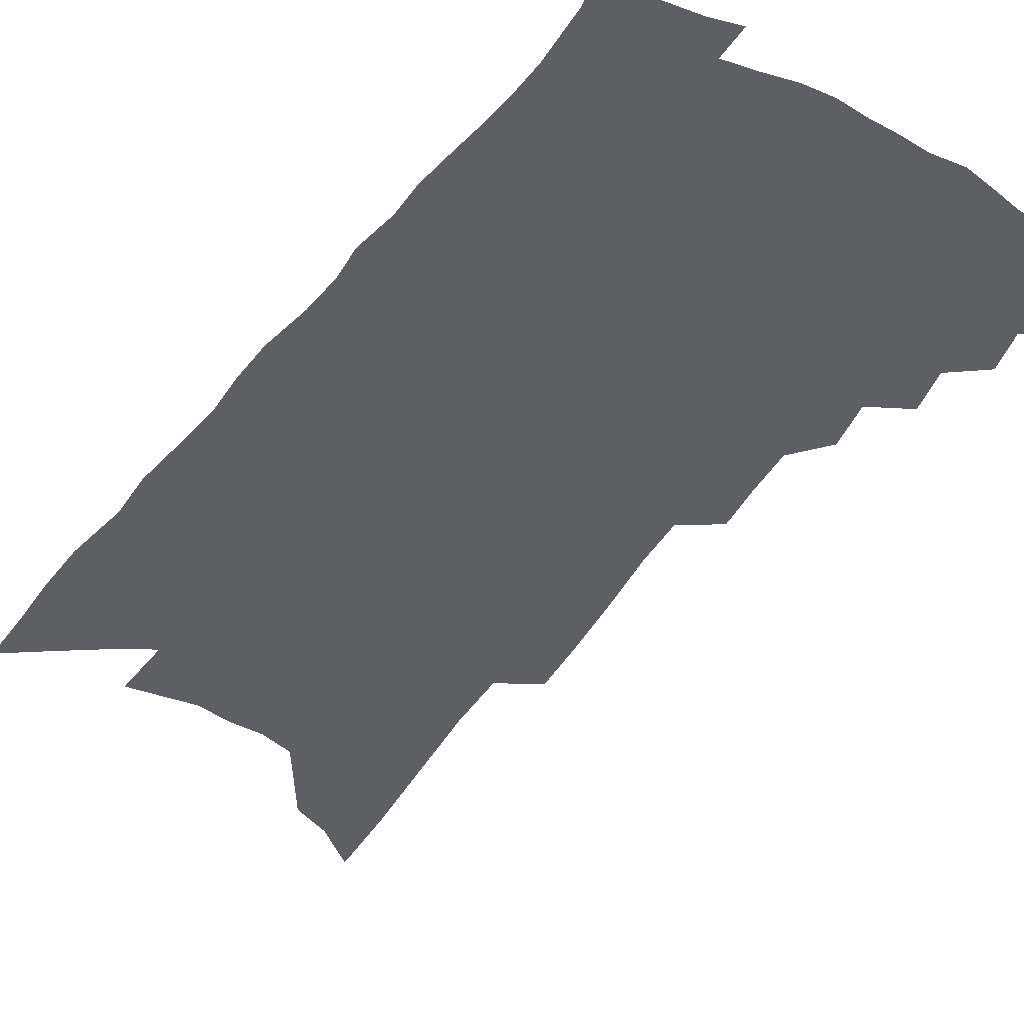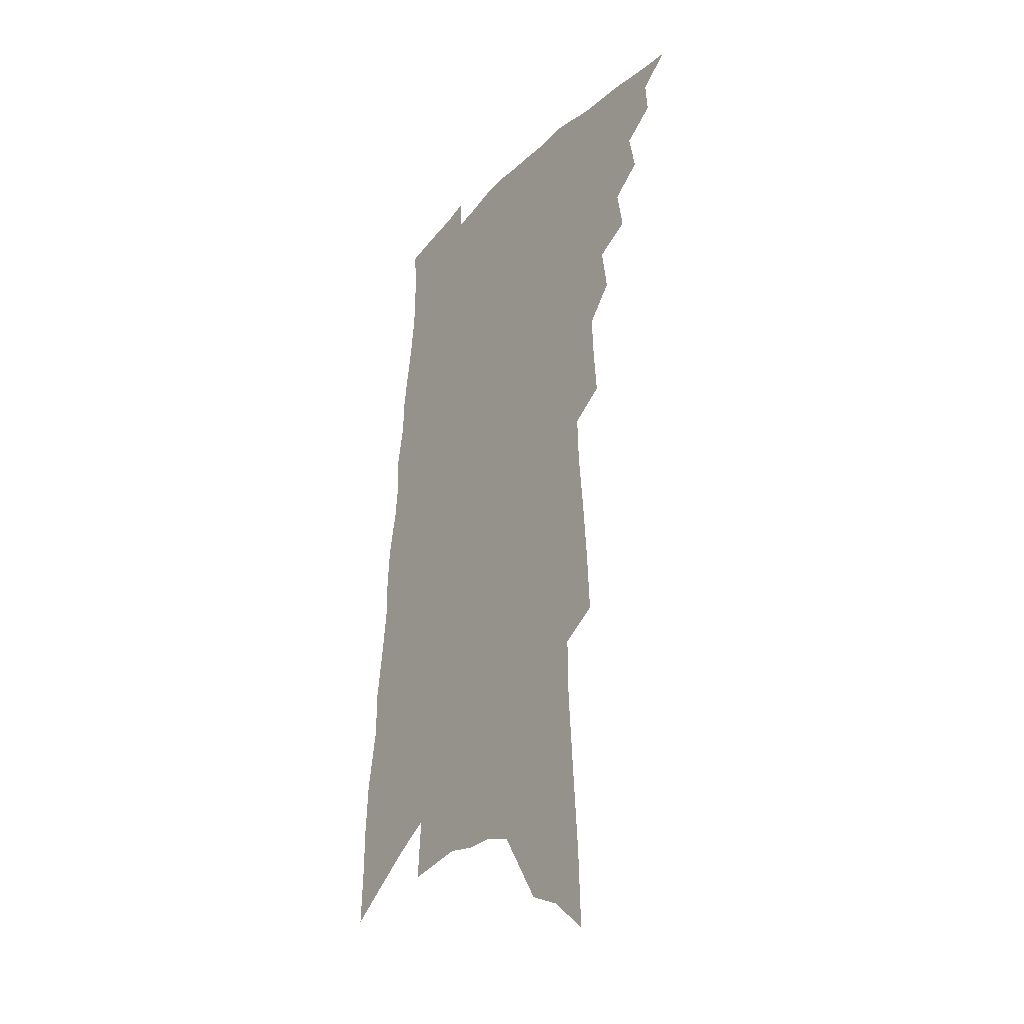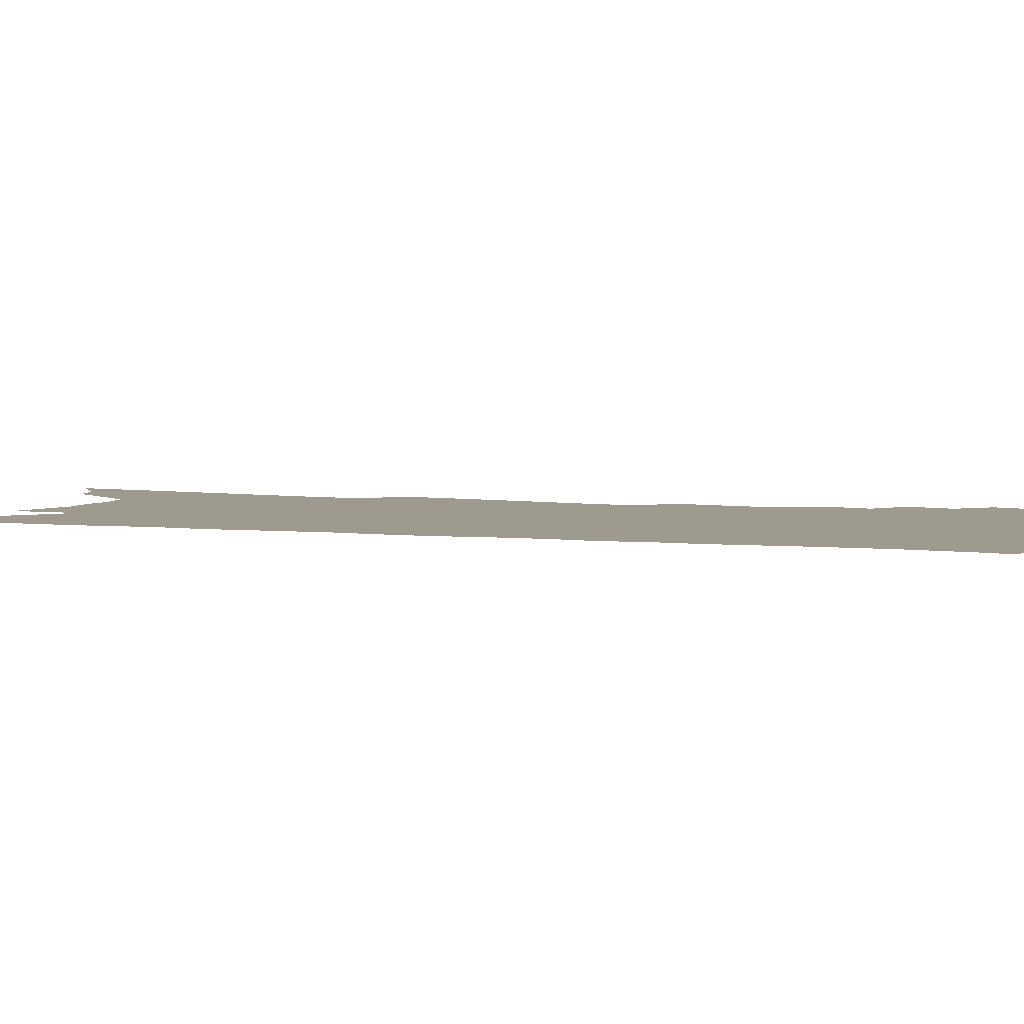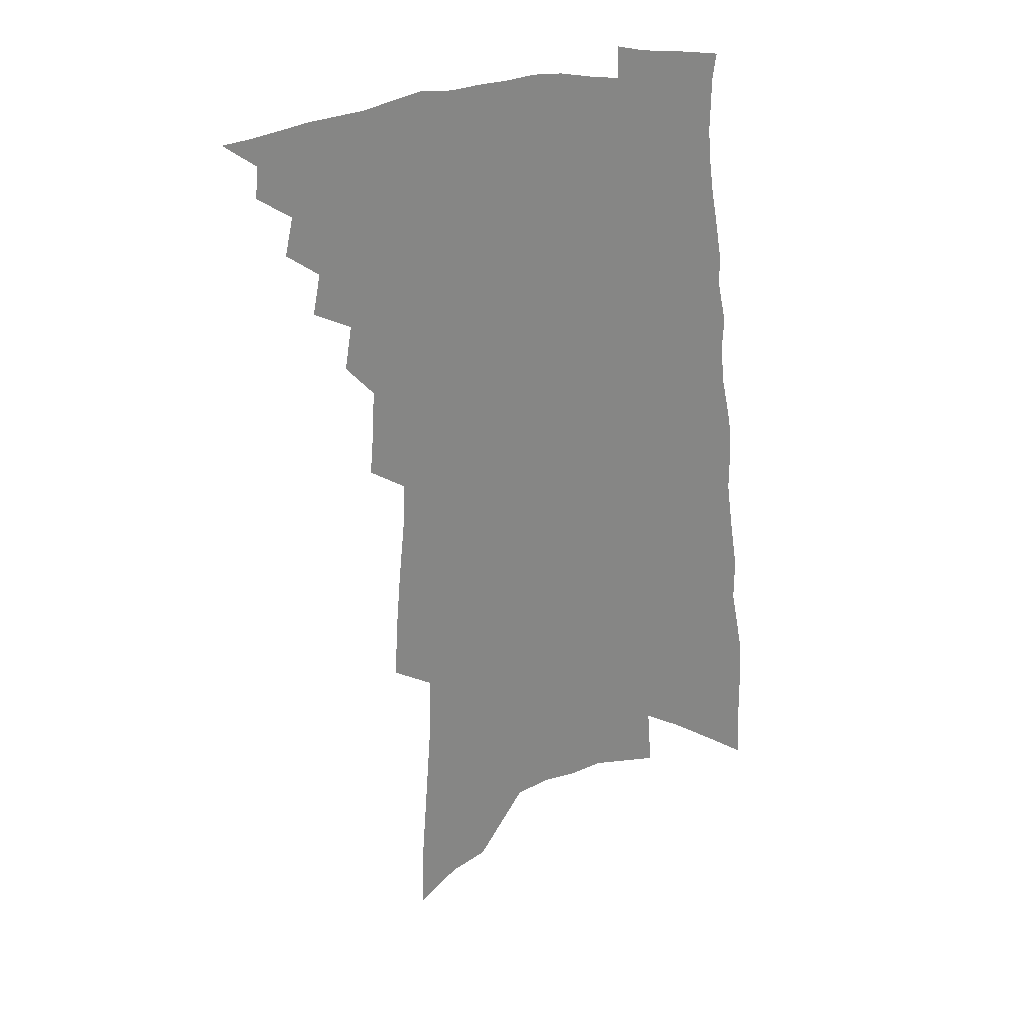
<metadata>
{"format":"obj","ext":"obj","renderer":"f3d","projection":"perspective","resolution":1024,"background":"white","views":[{"elev":-41.9,"azim":149.7,"up":"+Z"},{"elev":-30.8,"azim":-124.7,"up":"+Y"},{"elev":3.8,"azim":117.5,"up":"+Z"},{"elev":28.0,"azim":-19.4,"up":"+Y"}]}
</metadata>
<code>
v 491.7 470.2 0
v 503.4 448.3 0
v 504.5 460.8 0
v 503.1 471.6 0
v 513.5 424.4 0
v 516.6 439.6 0
v 516.4 451.1 0
v 515.6 462.2 0
v 513.8 473.5 0
v 523.2 399.2 0
v 526.2 415.3 0
v 528.1 429.4 0
v 528.6 441.6 0
v 528.1 452.8 0
v 526.4 463.9 0
v 524.4 475.6 0
v 535.1 374.5 0
v 537.8 392 0
v 539.4 407 0
v 540.7 421 0
v 541.1 433 0
v 540.1 443.4 0
v 539 454.2 0
v 537.5 465.2 0
v 535.6 476.7 0
v 543.7 327.3 0
v 545.3 345.8 0
v 546 362.3 0
v 550.2 383 0
v 551.1 397.2 0
v 551.3 409.8 0
v 551.3 421.5 0
v 551.5 433.4 0
v 551.1 444.6 0
v 550.1 455.5 0
v 548.4 466.6 0
v 546.6 478 0
v 551.6 229.7 0
v 552.8 252.9 0
v 554.6 276.6 0
v 556.9 300 0
v 557.5 318.7 0
v 558.3 336.6 0
v 559.9 355 0
v 561.2 371.8 0
v 561.6 385.4 0
v 563 400.5 0
v 563.3 412.7 0
v 563.6 424.5 0
v 563 435.2 0
v 563 446 0
v 561.1 457 0
v 559.4 468.2 0
v 557.4 480.6 0
v 560.9 104 0
v 562 133.8 0
v 564.2 166.6 0
v 566.4 197.7 0
v 566.6 221.2 0
v 567.7 245.3 0
v 568.6 267.7 0
v 569.8 289.9 0
v 570.1 308.4 0
v 570.1 325 0
v 571.2 343.3 0
v 571.9 359.4 0
v 573.2 376 0
v 573.3 388.9 0
v 573.6 401.6 0
v 574.4 414.7 0
v 574.3 426 0
v 574.2 436.9 0
v 573.2 447.4 0
v 571.8 458.3 0
v 570.3 469.6 0
v 568.1 483 0
v 576.4 117.6 0
v 578.9 153.8 0
v 581.3 188 0
v 581.8 213.6 0
v 581.8 235.6 0
v 581.1 254.7 0
v 581.7 276.3 0
v 582.8 298.3 0
v 583.1 316.5 0
v 582.5 331 0
v 582.8 347.2 0
v 583.9 364.4 0
v 584 377.9 0
v 584.7 392.2 0
v 585 404.7 0
v 585 416.2 0
v 585.1 427.6 0
v 584.7 437.7 0
v 584.1 448.1 0
v 582.9 459 0
v 581.4 470.5 0
v 580.4 482.2 0
v 590.3 124.2 0
v 593.9 168.8 0
v 594.8 198.4 0
v 595.1 223.9 0
v 594.6 243.7 0
v 594.5 264.7 0
v 594.6 284.8 0
v 594.2 302 0
v 594.1 318.9 0
v 594.6 337 0
v 594.6 352.3 0
v 594.7 366.3 0
v 594.8 379.7 0
v 594.8 391.9 0
v 595.2 404.9 0
v 595.4 416.9 0
v 595.2 427.6 0
v 595.1 438.4 0
v 594.7 448.8 0
v 593.8 459.5 0
v 592.8 470.5 0
v 591.3 483.3 0
v 608.1 153.1 0
v 608.1 183 0
v 607.6 207.3 0
v 606.9 226.6 0
v 606.2 246.4 0
v 605.8 263.9 0
v 606 289.3 0
v 605.7 306.8 0
v 605.3 322.4 0
v 605.2 337.9 0
v 605.2 353.2 0
v 605.3 367.7 0
v 605.4 381.5 0
v 605.8 394.9 0
v 605.5 406 0
v 605.8 418.2 0
v 605.6 428.4 0
v 605.4 438.7 0
v 605.4 449.2 0
v 604.7 459.9 0
v 603.5 471.5 0
v 602.2 483.8 0
v 621 157.3 0
v 620.3 185.7 0
v 619.4 210 0
v 618.9 232.5 0
v 617.7 248.4 0
v 617.3 268.4 0
v 617 291 0
v 616.5 306.7 0
v 616.2 325.4 0
v 615.9 340.6 0
v 615.7 354.5 0
v 615.7 368.4 0
v 615.7 382.7 0
v 615.7 395.5 0
v 615.7 406.5 0
v 615.7 417.9 0
v 616 429.2 0
v 616 439.3 0
v 615.9 449.5 0
v 615.6 459.8 0
v 614.8 470.9 0
v 613 485.1 0
v 633.8 157.8 0
v 632.5 187.8 0
v 631.2 215.5 0
v 630.4 233.3 0
v 629.4 254.2 0
v 628.5 270.2 0
v 628 290.1 0
v 627.4 307.1 0
v 626.9 324.5 0
v 626.3 340.9 0
v 626.3 352.8 0
v 625.9 369.9 0
v 625.8 382.8 0
v 625.8 394.8 0
v 625.7 407 0
v 625.8 418.3 0
v 625.9 429.1 0
v 626.2 439.6 0
v 626.4 449.6 0
v 626.1 459.9 0
v 625.3 471.8 0
v 624.2 484.5 0
v 646.4 160.6 0
v 644.7 189.2 0
v 643.7 210.7 0
v 642.1 233.3 0
v 641.2 251.7 0
v 639.6 275.5 0
v 639 291.2 0
v 638.3 307.5 0
v 637.6 323.7 0
v 636.8 340.7 0
v 636.6 354 0
v 636.2 368.9 0
v 635.9 382 0
v 635.8 394.3 0
v 635.6 407 0
v 635.7 418.2 0
v 635.8 429.3 0
v 636.1 439.4 0
v 636.5 449.5 0
v 636.5 459.9 0
v 636.8 470.5 0
v 636.4 482.1 0
v 659.3 159.1 0
v 657.4 185.5 0
v 655.8 209.2 0
v 654.1 231.3 0
v 652.8 251 0
v 651.7 270.3 0
v 650.1 289.8 0
v 649.3 306.1 0
v 648.5 322.2 0
v 647.7 338 0
v 648 350.4 0
v 646.6 367.6 0
v 646.3 380.6 0
v 646.1 392.9 0
v 646.1 404.7 0
v 645.7 417.3 0
v 645.9 428.1 0
v 646.2 438.3 0
v 646.5 449.6 0
v 646.9 459.4 0
v 647.5 469.5 0
v 647.6 480.5 0
v 647.4 492.8 0
v 672.3 157.5 0
v 670.6 181.2 0
v 669.1 203.1 0
v 667 225.8 0
v 665.2 247 0
v 663.2 268.3 0
v 661.8 286.6 0
v 660.5 304.1 0
v 659.8 319.6 0
v 659.3 334.4 0
v 658.5 349.6 0
v 657.6 364.5 0
v 657.3 377.6 0
v 657.1 390.1 0
v 656.3 403.9 0
v 656.1 415.6 0
v 655.8 427.6 0
v 656.1 438 0
v 656.2 449 0
v 656.9 458.8 0
v 657.6 468.7 0
v 658.4 478.6 0
v 658.6 490.3 0
v 685.2 172.9 0
v 682.8 196.9 0
v 680.2 220.4 0
v 678.5 240.9 0
v 677 260.5 0
v 674.8 280.2 0
v 673.1 298.4 0
v 672.1 314.6 0
v 671.4 330 0
v 670.4 345.3 0
v 669.7 359.8 0
v 668.9 374.1 0
v 667.8 388.2 0
v 666.7 402 0
v 666.7 413.8 0
v 666.5 425.4 0
v 666.4 436.6 0
v 666 448.3 0
v 666.8 458.1 0
v 667.4 467.9 0
v 668.2 477.6 0
v 668.8 489.2 0
v 700.8 162.6 0
v 698 187.3 0
v 695.8 209.7 0
v 693.7 231.1 0
v 692 250.8 0
v 689 272 0
v 688 289.2 0
v 685.5 307.8 0
v 685.3 322.8 0
v 684 338.8 0
v 681.6 355.6 0
v 681.6 368.9 0
v 680.5 383.2 0
v 680.2 396.2 0
v 678.2 410.6 0
v 677.3 423.2 0
v 676.8 435.3 0
v 676.8 446.4 0
v 676.4 457.6 0
v 677.3 467.1 0
v 677.7 476.7 0
v 678.8 487.8 0
v 717.2 151.5 0
v 716.2 172.6 0
v 715.9 192 0
v 714.6 212.4 0
v 710.1 236.8 0
v 710.1 254 0
v 707 274.5 0
v 704.6 293.5 0
v 704.6 308.7 0
v 703.4 324.9 0
v 699.6 343.7 0
v 697.9 359.4 0
v 698.5 372.4 0
v 695.3 388.8 0
v 694.9 401.9 0
v 692.6 416.3 0
v 690.2 430.5 0
v 688.5 443.5 0
v 687.5 455.5 0
v 687.7 466 0
v 687.8 476.3 0
v 689.2 486.2 0
f 3 4 1
f 6 7 2
f 2 7 3
f 7 8 3
f 3 8 4
f 8 9 4
f 11 12 5
f 5 12 6
f 12 13 6
f 6 13 7
f 13 14 7
f 7 14 8
f 14 15 8
f 8 15 9
f 15 16 9
f 18 19 10
f 10 19 11
f 19 20 11
f 11 20 12
f 20 21 12
f 12 21 13
f 21 22 13
f 13 22 14
f 22 23 14
f 14 23 15
f 23 24 15
f 15 24 16
f 24 25 16
f 28 29 17
f 17 29 18
f 29 30 18
f 18 30 19
f 30 31 19
f 19 31 20
f 31 32 20
f 20 32 21
f 32 33 21
f 21 33 22
f 33 34 22
f 22 34 23
f 34 35 23
f 23 35 24
f 35 36 24
f 24 36 25
f 36 37 25
f 42 43 26
f 26 43 27
f 43 44 27
f 27 44 28
f 44 45 28
f 28 45 29
f 45 46 29
f 29 46 30
f 46 47 30
f 30 47 31
f 47 48 31
f 31 48 32
f 48 49 32
f 32 49 33
f 49 50 33
f 33 50 34
f 50 51 34
f 34 51 35
f 51 52 35
f 35 52 36
f 52 53 36
f 36 53 37
f 53 54 37
f 59 60 38
f 38 60 39
f 60 61 39
f 39 61 40
f 61 62 40
f 40 62 41
f 62 63 41
f 41 63 42
f 63 64 42
f 42 64 43
f 64 65 43
f 43 65 44
f 65 66 44
f 44 66 45
f 66 67 45
f 45 67 46
f 67 68 46
f 46 68 47
f 68 69 47
f 47 69 48
f 69 70 48
f 48 70 49
f 70 71 49
f 49 71 50
f 71 72 50
f 50 72 51
f 72 73 51
f 51 73 52
f 73 74 52
f 52 74 53
f 74 75 53
f 53 75 54
f 75 76 54
f 55 77 56
f 77 78 56
f 56 78 57
f 78 79 57
f 57 79 58
f 79 80 58
f 58 80 59
f 80 81 59
f 59 81 60
f 81 82 60
f 60 82 61
f 82 83 61
f 61 83 62
f 83 84 62
f 62 84 63
f 84 85 63
f 63 85 64
f 85 86 64
f 64 86 65
f 86 87 65
f 65 87 66
f 87 88 66
f 66 88 67
f 88 89 67
f 67 89 68
f 89 90 68
f 68 90 69
f 90 91 69
f 69 91 70
f 91 92 70
f 70 92 71
f 92 93 71
f 71 93 72
f 93 94 72
f 72 94 73
f 94 95 73
f 73 95 74
f 95 96 74
f 74 96 75
f 96 97 75
f 75 97 76
f 97 98 76
f 77 99 78
f 99 100 78
f 78 100 79
f 100 101 79
f 79 101 80
f 101 102 80
f 80 102 81
f 102 103 81
f 81 103 82
f 103 104 82
f 82 104 83
f 104 105 83
f 83 105 84
f 105 106 84
f 84 106 85
f 106 107 85
f 85 107 86
f 107 108 86
f 86 108 87
f 108 109 87
f 87 109 88
f 109 110 88
f 88 110 89
f 110 111 89
f 89 111 90
f 111 112 90
f 90 112 91
f 112 113 91
f 91 113 92
f 113 114 92
f 92 114 93
f 114 115 93
f 93 115 94
f 115 116 94
f 94 116 95
f 116 117 95
f 95 117 96
f 117 118 96
f 96 118 97
f 118 119 97
f 97 119 98
f 119 120 98
f 99 121 100
f 121 122 100
f 100 122 101
f 122 123 101
f 101 123 102
f 123 124 102
f 102 124 103
f 124 125 103
f 103 125 104
f 125 126 104
f 104 126 105
f 126 127 105
f 105 127 106
f 127 128 106
f 106 128 107
f 128 129 107
f 107 129 108
f 129 130 108
f 108 130 109
f 130 131 109
f 109 131 110
f 131 132 110
f 110 132 111
f 132 133 111
f 111 133 112
f 133 134 112
f 112 134 113
f 134 135 113
f 113 135 114
f 135 136 114
f 114 136 115
f 136 137 115
f 115 137 116
f 137 138 116
f 116 138 117
f 138 139 117
f 117 139 118
f 139 140 118
f 118 140 119
f 140 141 119
f 119 141 120
f 141 142 120
f 121 143 122
f 143 144 122
f 122 144 123
f 144 145 123
f 123 145 124
f 145 146 124
f 124 146 125
f 146 147 125
f 125 147 126
f 147 148 126
f 126 148 127
f 148 149 127
f 127 149 128
f 149 150 128
f 128 150 129
f 150 151 129
f 129 151 130
f 151 152 130
f 130 152 131
f 152 153 131
f 131 153 132
f 153 154 132
f 132 154 133
f 154 155 133
f 133 155 134
f 155 156 134
f 134 156 135
f 156 157 135
f 135 157 136
f 157 158 136
f 136 158 137
f 158 159 137
f 137 159 138
f 159 160 138
f 138 160 139
f 160 161 139
f 139 161 140
f 161 162 140
f 140 162 141
f 162 163 141
f 141 163 142
f 163 164 142
f 143 165 144
f 165 166 144
f 144 166 145
f 166 167 145
f 145 167 146
f 167 168 146
f 146 168 147
f 168 169 147
f 147 169 148
f 169 170 148
f 148 170 149
f 170 171 149
f 149 171 150
f 171 172 150
f 150 172 151
f 172 173 151
f 151 173 152
f 173 174 152
f 152 174 153
f 174 175 153
f 153 175 154
f 175 176 154
f 154 176 155
f 176 177 155
f 155 177 156
f 177 178 156
f 156 178 157
f 178 179 157
f 157 179 158
f 179 180 158
f 158 180 159
f 180 181 159
f 159 181 160
f 181 182 160
f 160 182 161
f 182 183 161
f 161 183 162
f 183 184 162
f 162 184 163
f 184 185 163
f 163 185 164
f 185 186 164
f 165 187 166
f 187 188 166
f 166 188 167
f 188 189 167
f 167 189 168
f 189 190 168
f 168 190 169
f 190 191 169
f 169 191 170
f 191 192 170
f 170 192 171
f 192 193 171
f 171 193 172
f 193 194 172
f 172 194 173
f 194 195 173
f 173 195 174
f 195 196 174
f 174 196 175
f 196 197 175
f 175 197 176
f 197 198 176
f 176 198 177
f 198 199 177
f 177 199 178
f 199 200 178
f 178 200 179
f 200 201 179
f 179 201 180
f 201 202 180
f 180 202 181
f 202 203 181
f 181 203 182
f 203 204 182
f 182 204 183
f 204 205 183
f 183 205 184
f 205 206 184
f 184 206 185
f 206 207 185
f 185 207 186
f 207 208 186
f 187 209 188
f 209 210 188
f 188 210 189
f 210 211 189
f 189 211 190
f 211 212 190
f 190 212 191
f 212 213 191
f 191 213 192
f 213 214 192
f 192 214 193
f 214 215 193
f 193 215 194
f 215 216 194
f 194 216 195
f 216 217 195
f 195 217 196
f 217 218 196
f 196 218 197
f 218 219 197
f 197 219 198
f 219 220 198
f 198 220 199
f 220 221 199
f 199 221 200
f 221 222 200
f 200 222 201
f 222 223 201
f 201 223 202
f 223 224 202
f 202 224 203
f 224 225 203
f 203 225 204
f 225 226 204
f 204 226 205
f 226 227 205
f 205 227 206
f 227 228 206
f 206 228 207
f 228 229 207
f 207 229 208
f 229 230 208
f 209 232 210
f 232 233 210
f 210 233 211
f 233 234 211
f 211 234 212
f 234 235 212
f 212 235 213
f 235 236 213
f 213 236 214
f 236 237 214
f 214 237 215
f 237 238 215
f 215 238 216
f 238 239 216
f 216 239 217
f 239 240 217
f 217 240 218
f 240 241 218
f 218 241 219
f 241 242 219
f 219 242 220
f 242 243 220
f 220 243 221
f 243 244 221
f 221 244 222
f 244 245 222
f 222 245 223
f 245 246 223
f 223 246 224
f 246 247 224
f 224 247 225
f 247 248 225
f 225 248 226
f 248 249 226
f 226 249 227
f 249 250 227
f 227 250 228
f 250 251 228
f 228 251 229
f 251 252 229
f 229 252 230
f 252 253 230
f 230 253 231
f 253 254 231
f 233 255 234
f 255 256 234
f 234 256 235
f 256 257 235
f 235 257 236
f 257 258 236
f 236 258 237
f 258 259 237
f 237 259 238
f 259 260 238
f 238 260 239
f 260 261 239
f 239 261 240
f 261 262 240
f 240 262 241
f 262 263 241
f 241 263 242
f 263 264 242
f 242 264 243
f 264 265 243
f 243 265 244
f 265 266 244
f 244 266 245
f 266 267 245
f 245 267 246
f 267 268 246
f 246 268 247
f 268 269 247
f 247 269 248
f 269 270 248
f 248 270 249
f 270 271 249
f 249 271 250
f 271 272 250
f 250 272 251
f 272 273 251
f 251 273 252
f 273 274 252
f 252 274 253
f 274 275 253
f 253 275 254
f 275 276 254
f 255 277 256
f 277 278 256
f 256 278 257
f 278 279 257
f 257 279 258
f 279 280 258
f 258 280 259
f 280 281 259
f 259 281 260
f 281 282 260
f 260 282 261
f 282 283 261
f 261 283 262
f 283 284 262
f 262 284 263
f 284 285 263
f 263 285 264
f 285 286 264
f 264 286 265
f 286 287 265
f 265 287 266
f 287 288 266
f 266 288 267
f 288 289 267
f 267 289 268
f 289 290 268
f 268 290 269
f 290 291 269
f 269 291 270
f 291 292 270
f 270 292 271
f 292 293 271
f 271 293 272
f 293 294 272
f 272 294 273
f 294 295 273
f 273 295 274
f 295 296 274
f 274 296 275
f 296 297 275
f 275 297 276
f 297 298 276
f 277 299 278
f 299 300 278
f 278 300 279
f 300 301 279
f 279 301 280
f 301 302 280
f 280 302 281
f 302 303 281
f 281 303 282
f 303 304 282
f 282 304 283
f 304 305 283
f 283 305 284
f 305 306 284
f 284 306 285
f 306 307 285
f 285 307 286
f 307 308 286
f 286 308 287
f 308 309 287
f 287 309 288
f 309 310 288
f 288 310 289
f 310 311 289
f 289 311 290
f 311 312 290
f 290 312 291
f 312 313 291
f 291 313 292
f 313 314 292
f 292 314 293
f 314 315 293
f 293 315 294
f 315 316 294
f 294 316 295
f 316 317 295
f 295 317 296
f 317 318 296
f 296 318 297
f 318 319 297
f 297 319 298
f 319 320 298

</code>
